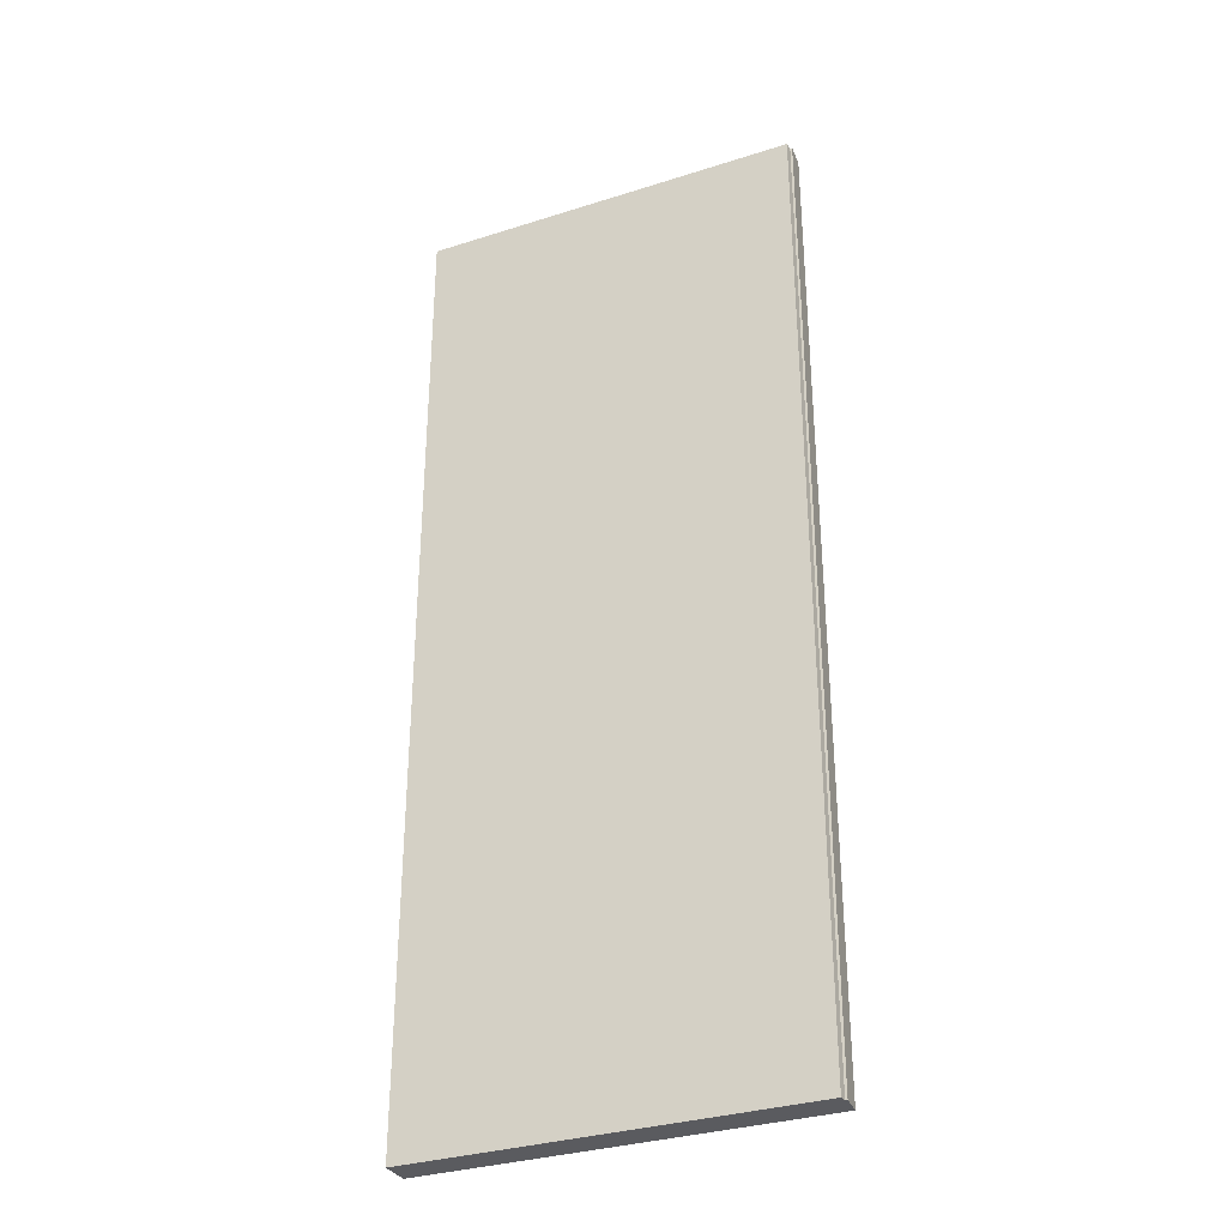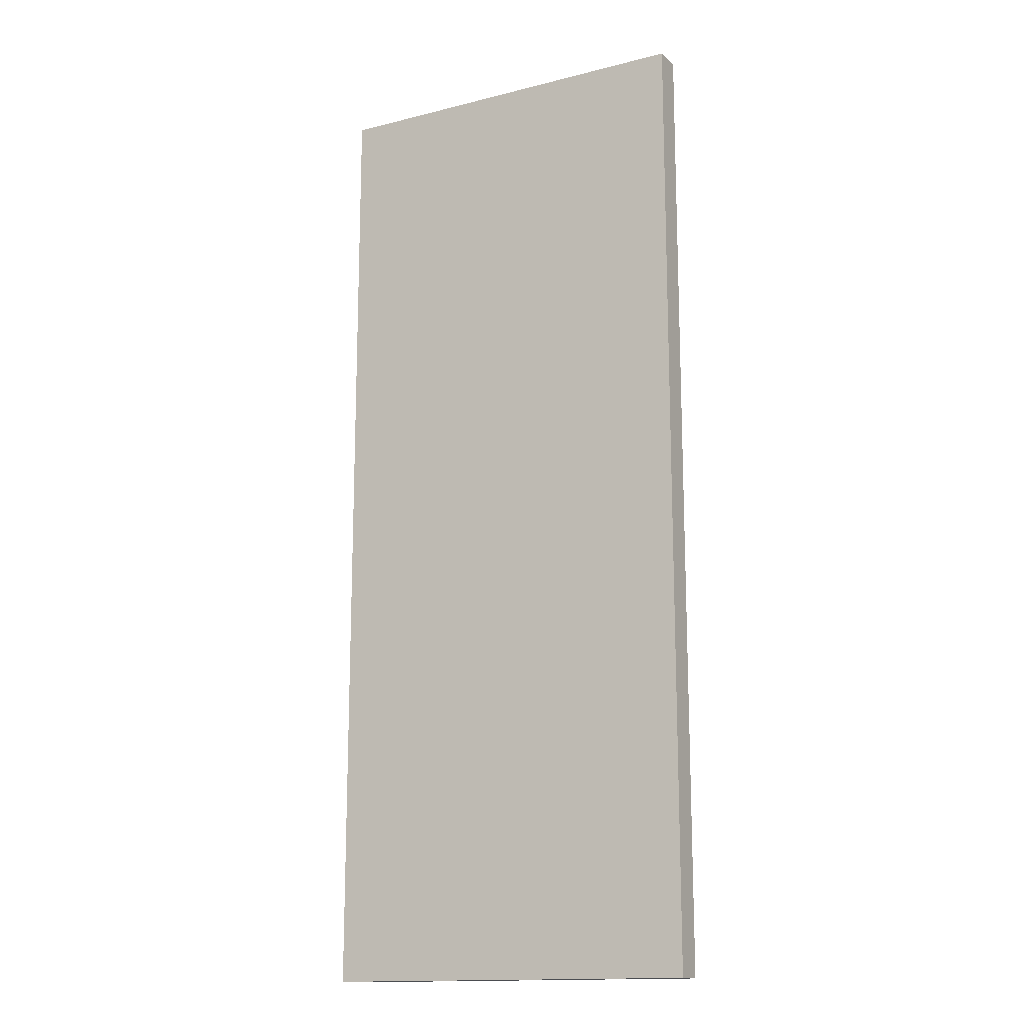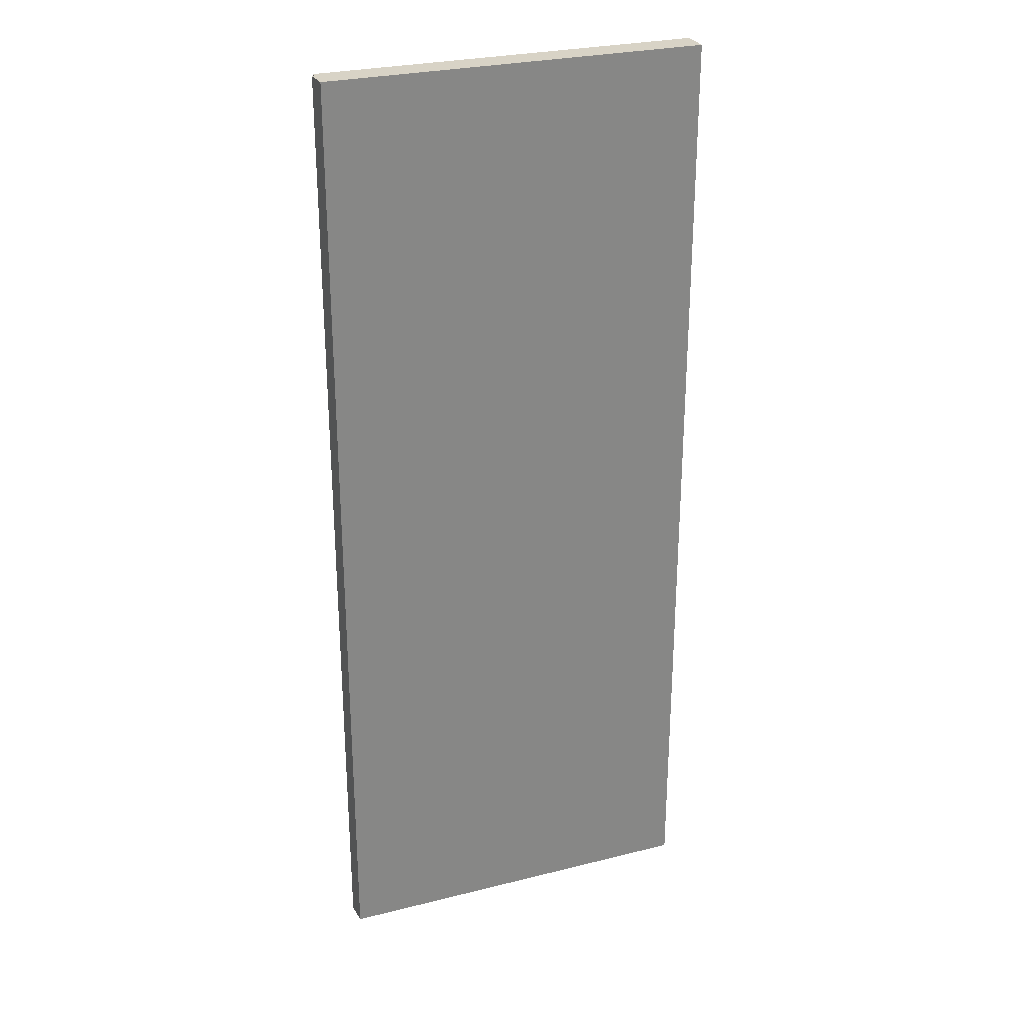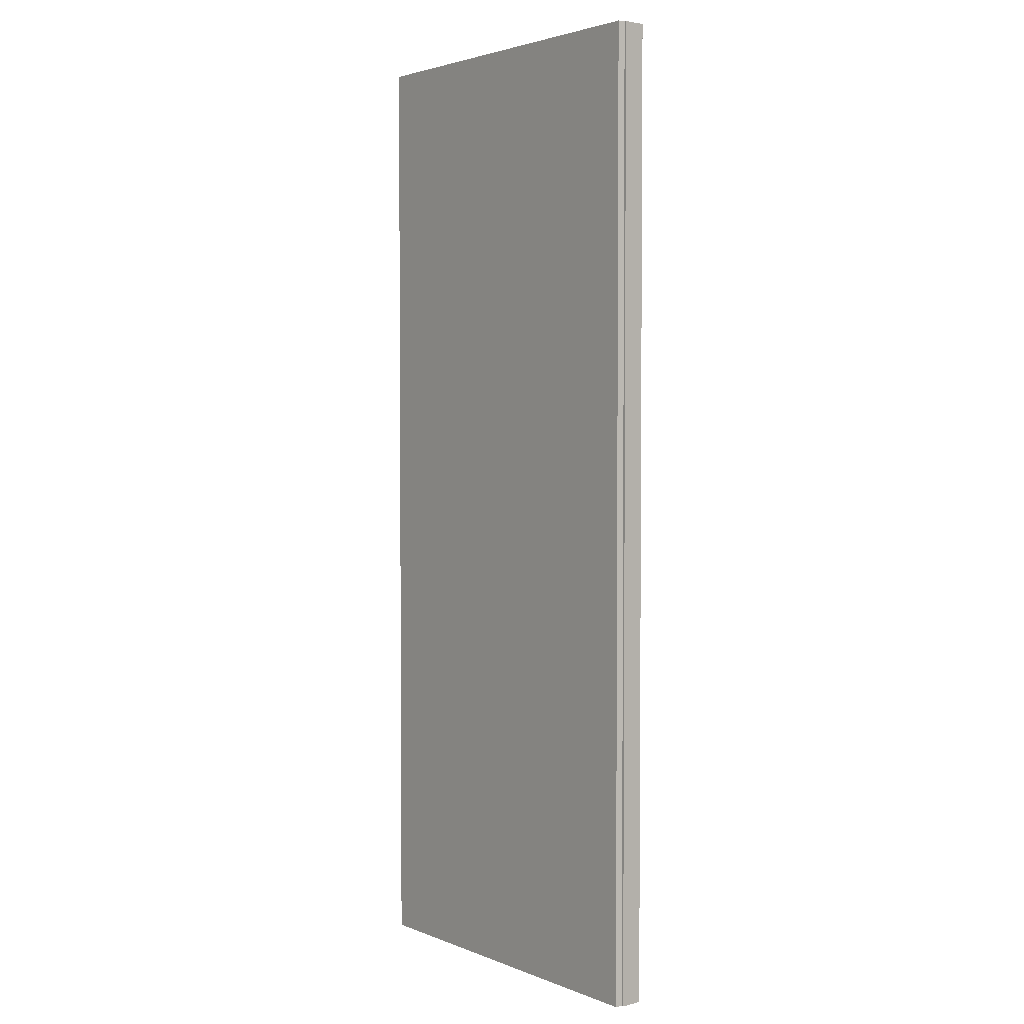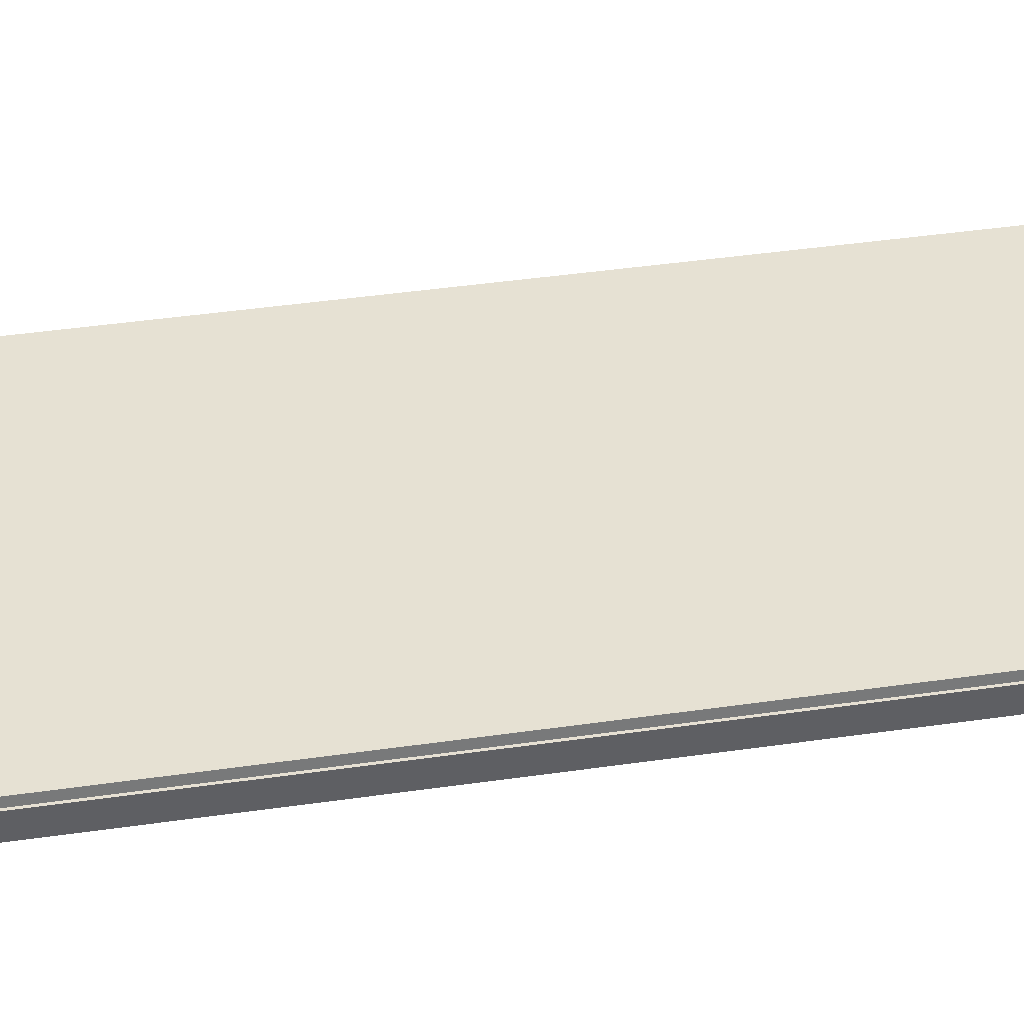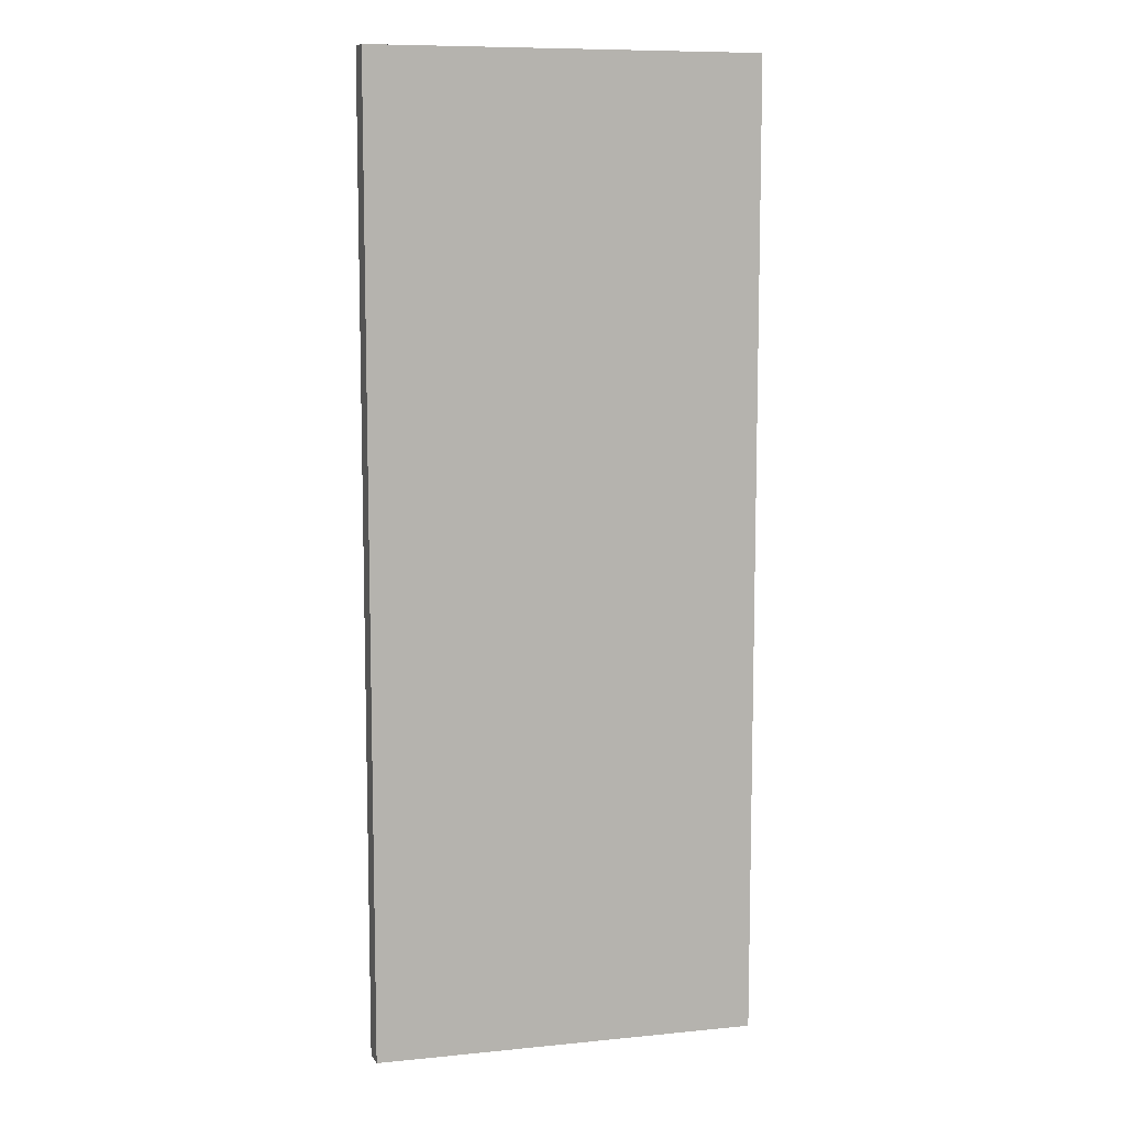
<metadata>
{"format":"obj","ext":"obj","renderer":"f3d","projection":"perspective","resolution":1024,"background":"white","views":[{"elev":-32.8,"azim":20.3,"up":"+Y"},{"elev":-15.1,"azim":-155.1,"up":"+Y"},{"elev":27.8,"azim":155.6,"up":"+Y"},{"elev":2.9,"azim":49.4,"up":"+Y"},{"elev":42.4,"azim":80.2,"up":"+Z"},{"elev":9.1,"azim":161.8,"up":"+Y"}]}
</metadata>
<code>
v  5.585 14.05 -0.085
v  5.558 14.05 0.241
v  5.589 14.05 0.243
v  5.541 14.05 0.342
v  0 14.05 8.606e-16
v  0.03 14.05 -0.424
v  5.589 -1.488e-17 0.243
v  5.585 5.205e-18 -0.085
v  5.541 -2.094e-17 0.342
v  5.558 -1.476e-17 0.241
v  0.03 2.596e-17 -0.424
v  0 0 0
g defaultobject
f 1 2 3
f 2 1 4
f 4 1 5
f 5 1 6
f 7 1 3
f 1 7 8
f 9 2 4
f 2 9 10
f 8 6 1
f 6 8 11
f 11 5 6
f 5 11 12
f 12 4 5
f 4 12 9
f 10 3 2
f 3 10 7
f 7 11 8
f 11 7 10
f 11 10 12
f 12 10 9

</code>
